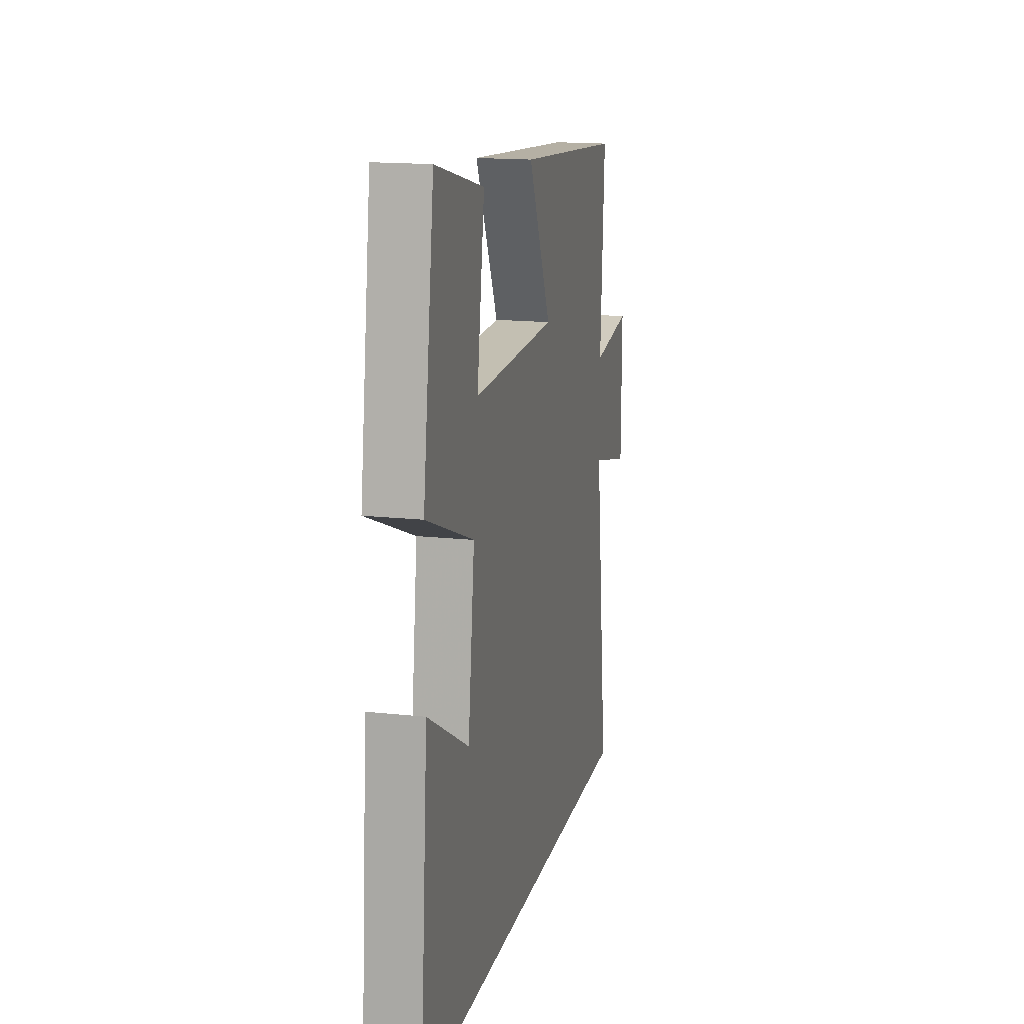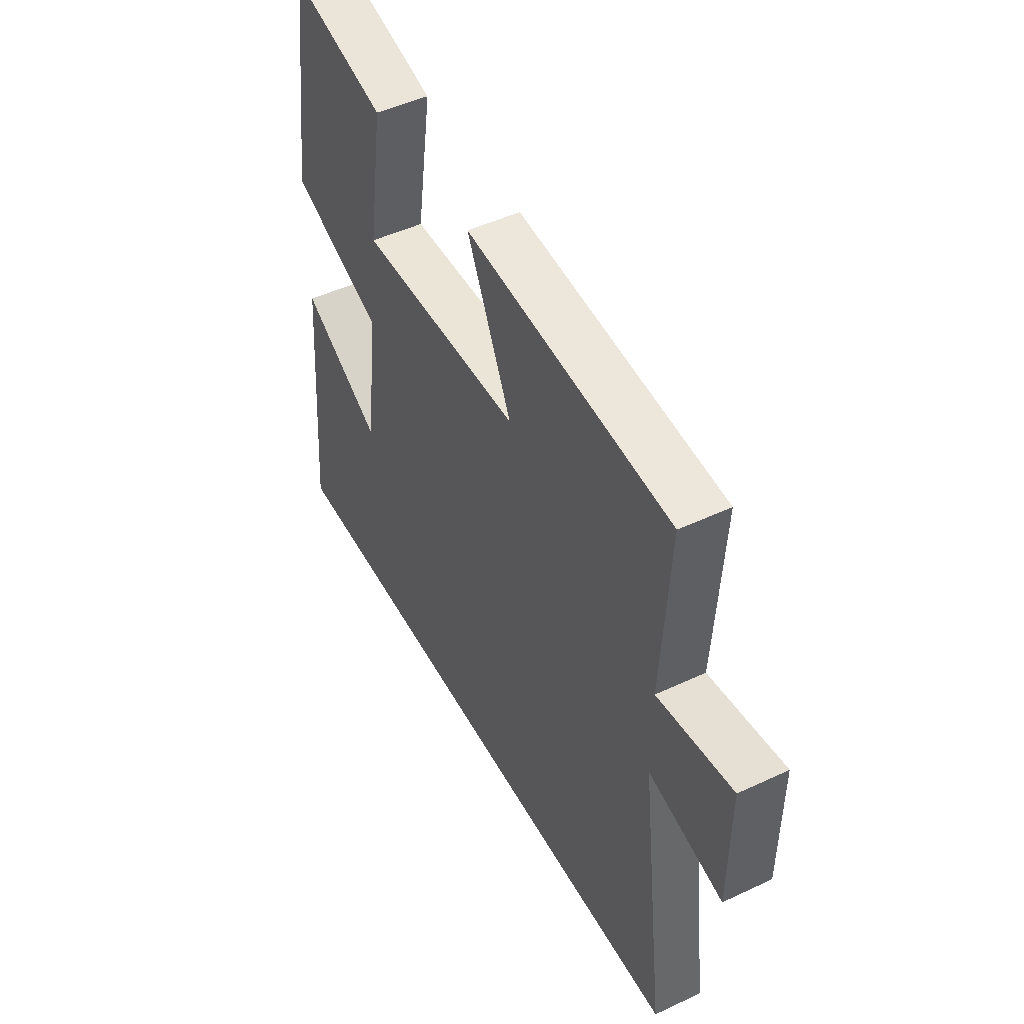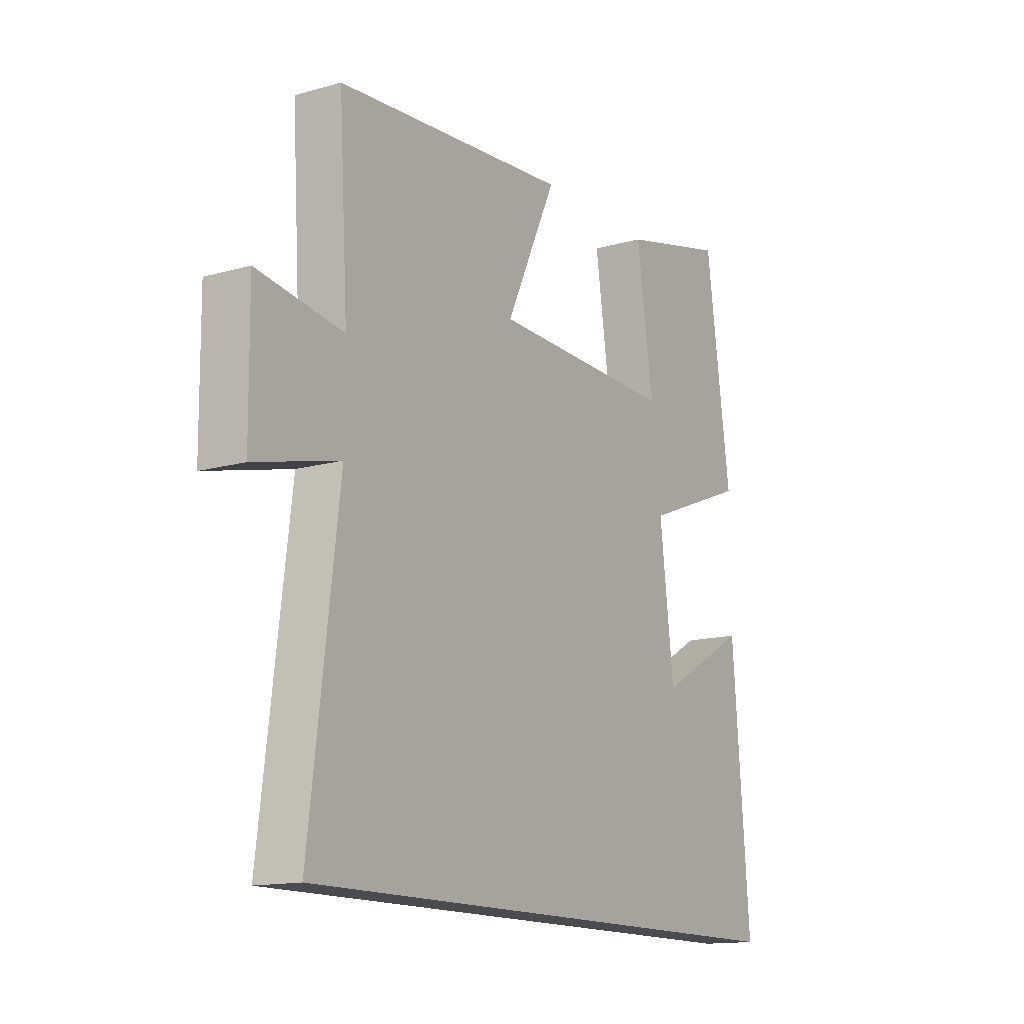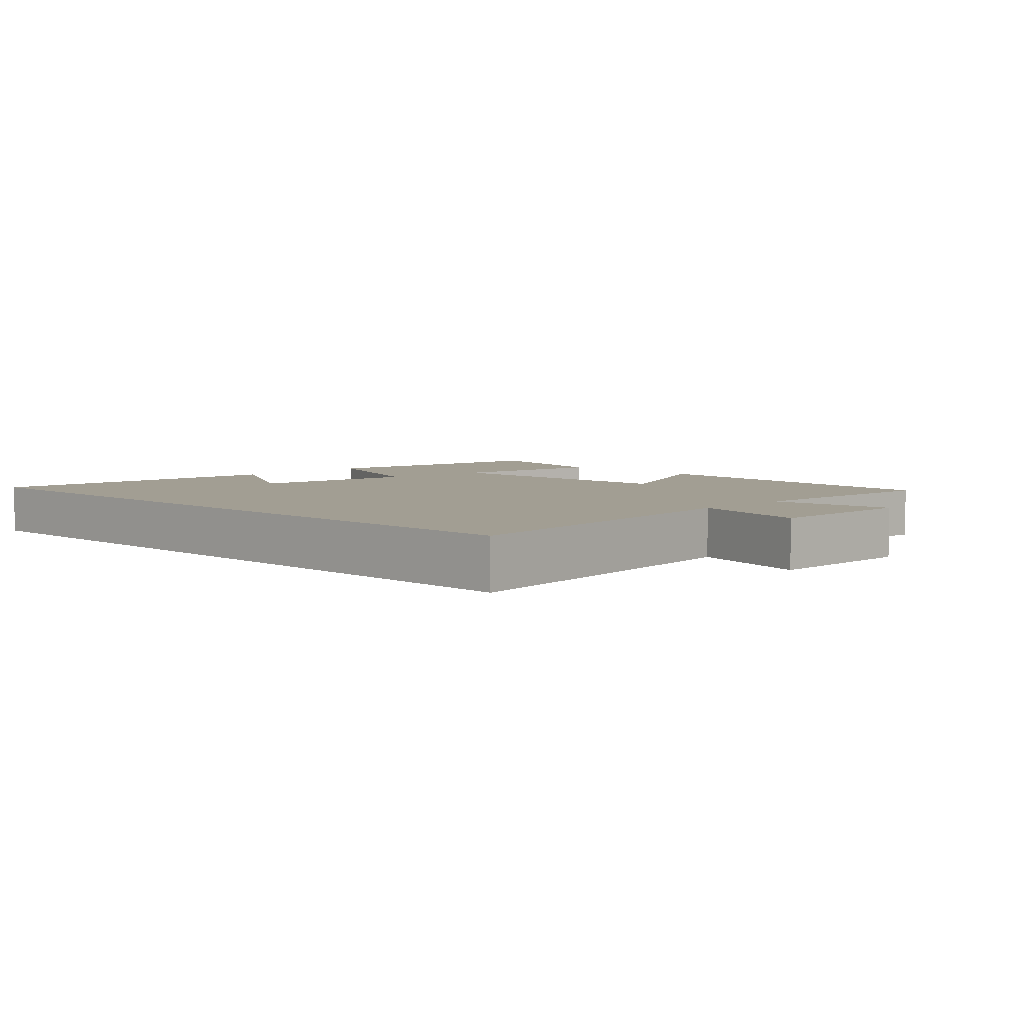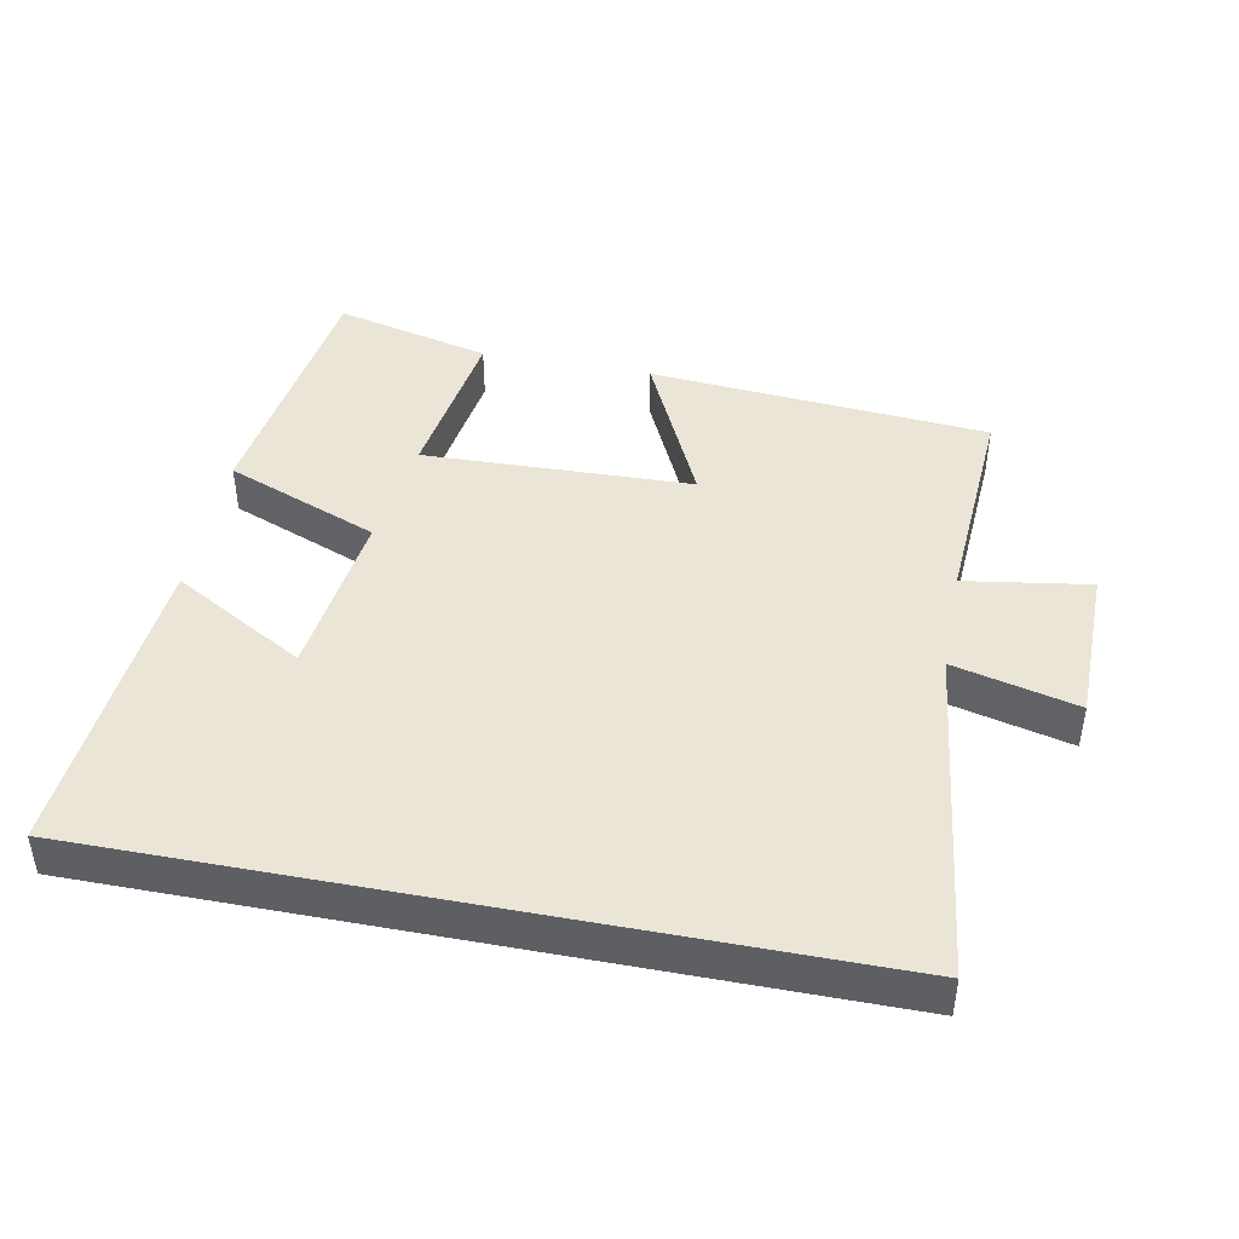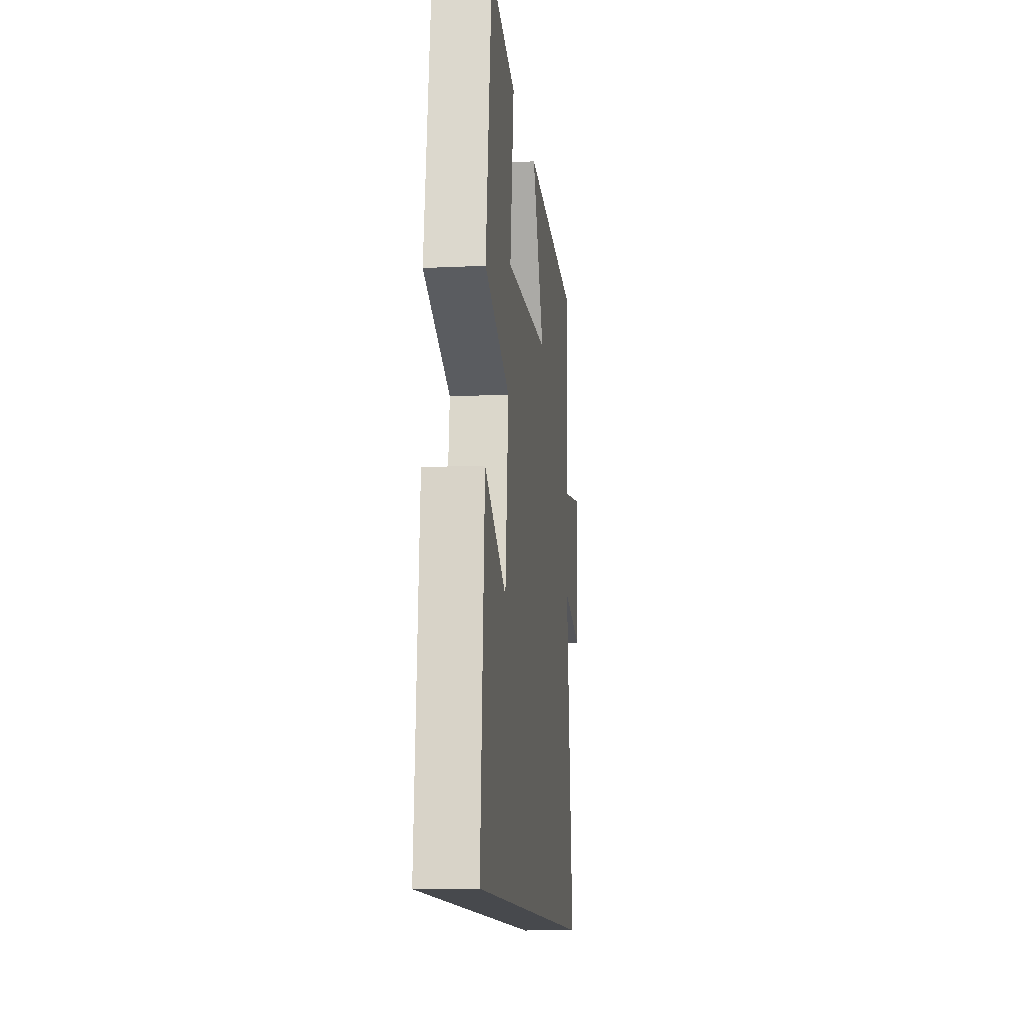
<metadata>
{"format":"obj","ext":"obj","renderer":"f3d","projection":"perspective","resolution":1024,"background":"white","views":[{"elev":15.9,"azim":103.0,"up":"+Z"},{"elev":48.3,"azim":-117.7,"up":"+Z"},{"elev":-14.3,"azim":-58.1,"up":"+Z"},{"elev":5.1,"azim":-135.1,"up":"+Y"},{"elev":44.2,"azim":-169.0,"up":"+Y"},{"elev":-12.3,"azim":96.4,"up":"+Z"}]}
</metadata>
<code>
v -0.519 0.07 0.461
v -0.026 0.07 0.5
v -0.133 0.07 0.273
v 0.257 0.07 0.261
v 0.222 0.07 0.5
v 0.448 0.07 0.555
v 0.5 0.07 0.18
v 0.278 0.07 0.093
v 0.308 0.07 -0.155
v 0.5 0.07 -0.046
v 0.536 0.07 -0.5
v -0.561 0.07 -0.5
v -0.5 0.07 -0.008
v -0.679 0.07 -0.052
v -0.681 0.07 0.176
v -0.5 0.07 0.148
v -0.519 0 0.461
v -0.026 0 0.5
v -0.133 0 0.273
v 0.257 0 0.261
v 0.222 0 0.5
v 0.448 0 0.555
v 0.5 0 0.18
v 0.278 0 0.093
v 0.308 0 -0.155
v 0.5 0 -0.046
v 0.536 0 -0.5
v -0.561 0 -0.5
v -0.5 0 -0.008
v -0.679 0 -0.052
v -0.681 0 0.176
v -0.5 0 0.148
f 13 14 15 16
f 11 12 13
f 11 13 16
f 9 10 11
f 9 11 16 1
f 6 7 8
f 4 5 6
f 4 6 8
f 3 4 8 9
f 1 2 3
f 1 3 9
f 32 31 30 29
f 29 28 27
f 32 29 27
f 27 26 25
f 17 32 27 25
f 24 23 22
f 22 21 20
f 24 22 20
f 25 24 20 19
f 19 18 17
f 25 19 17
f 1 17 18 2
f 2 18 19 3
f 3 19 20 4
f 4 20 21 5
f 5 21 22 6
f 6 22 23 7
f 7 23 24 8
f 8 24 25 9
f 9 25 26 10
f 10 26 27 11
f 11 27 28 12
f 12 28 29 13
f 13 29 30 14
f 14 30 31 15
f 15 31 32 16
f 16 32 17 1

</code>
